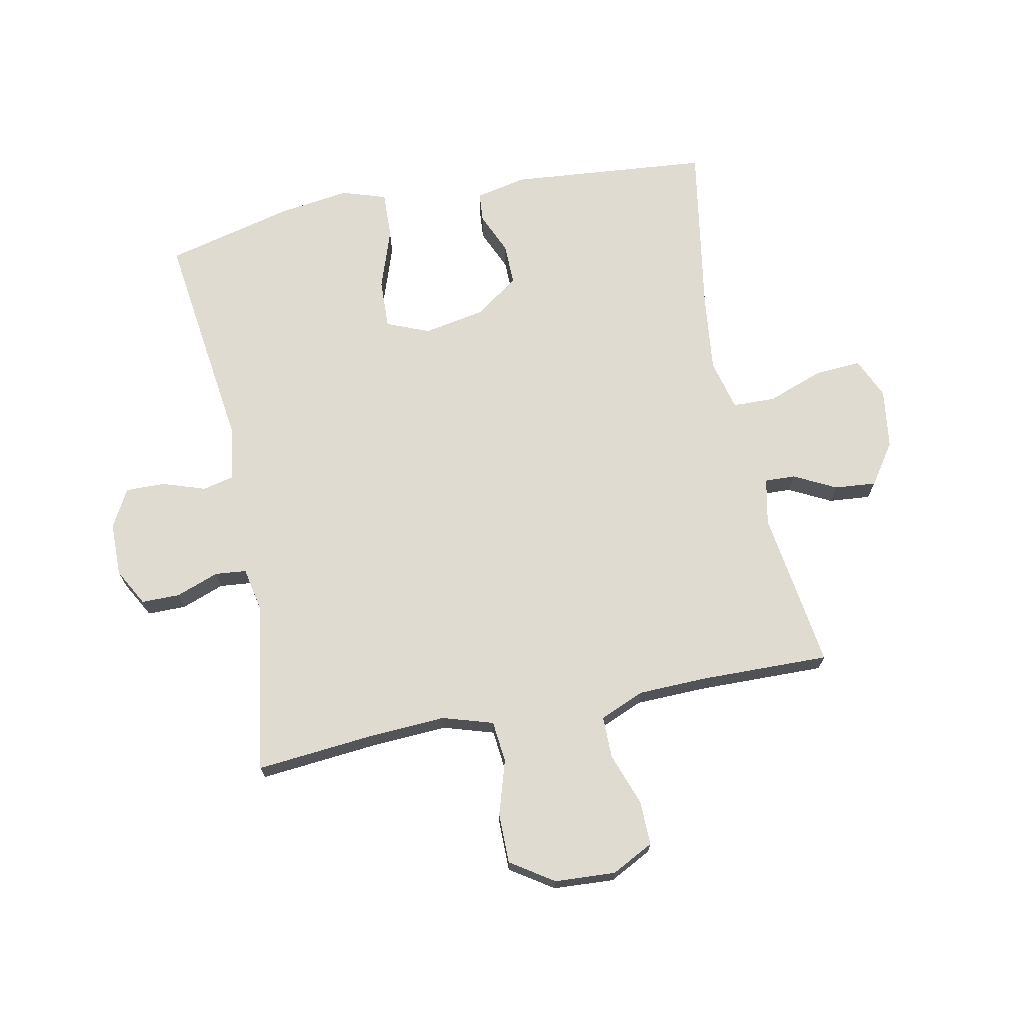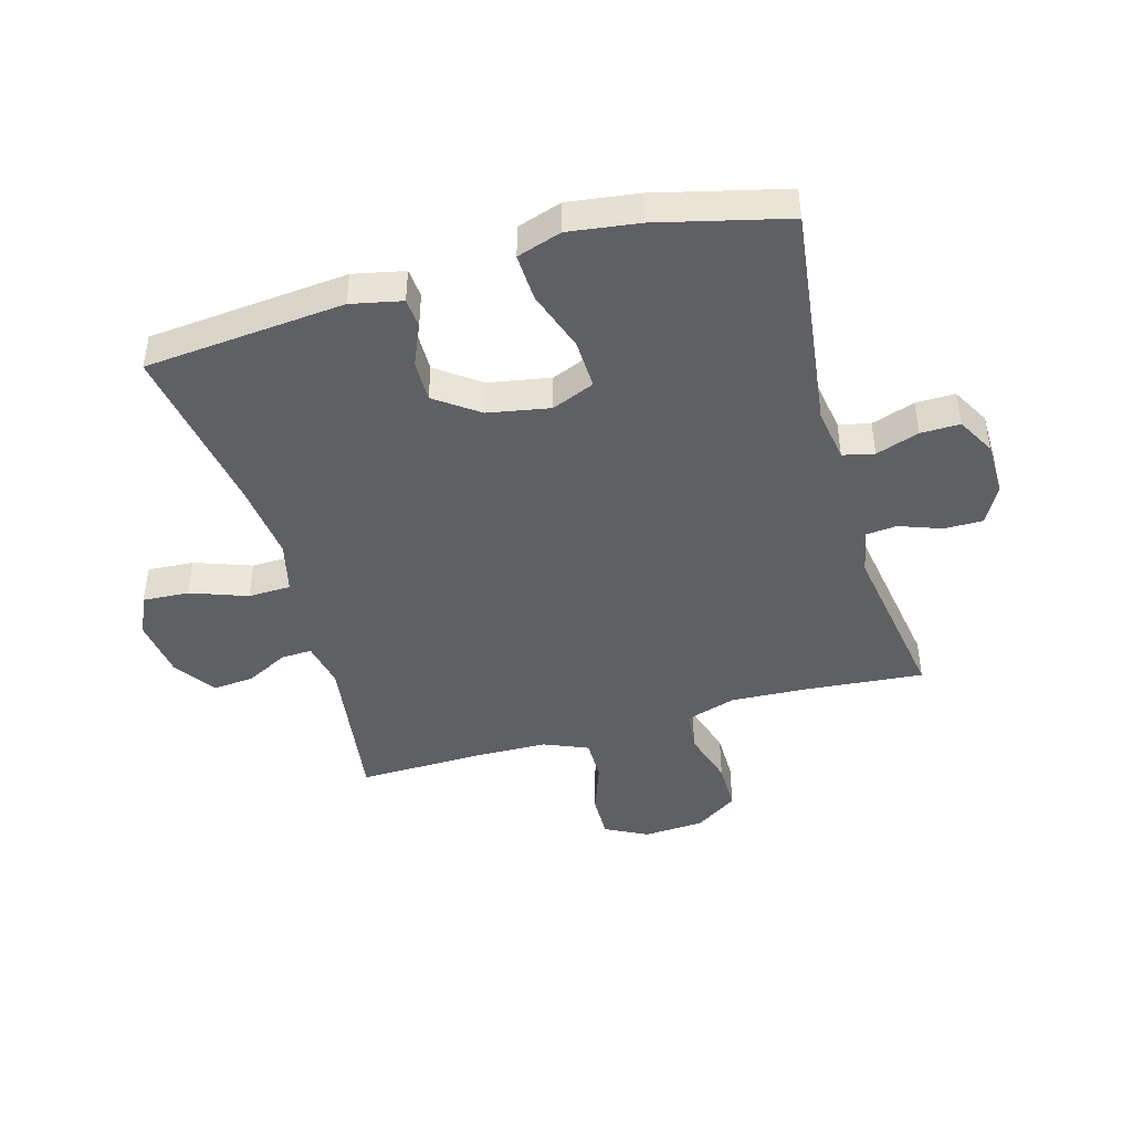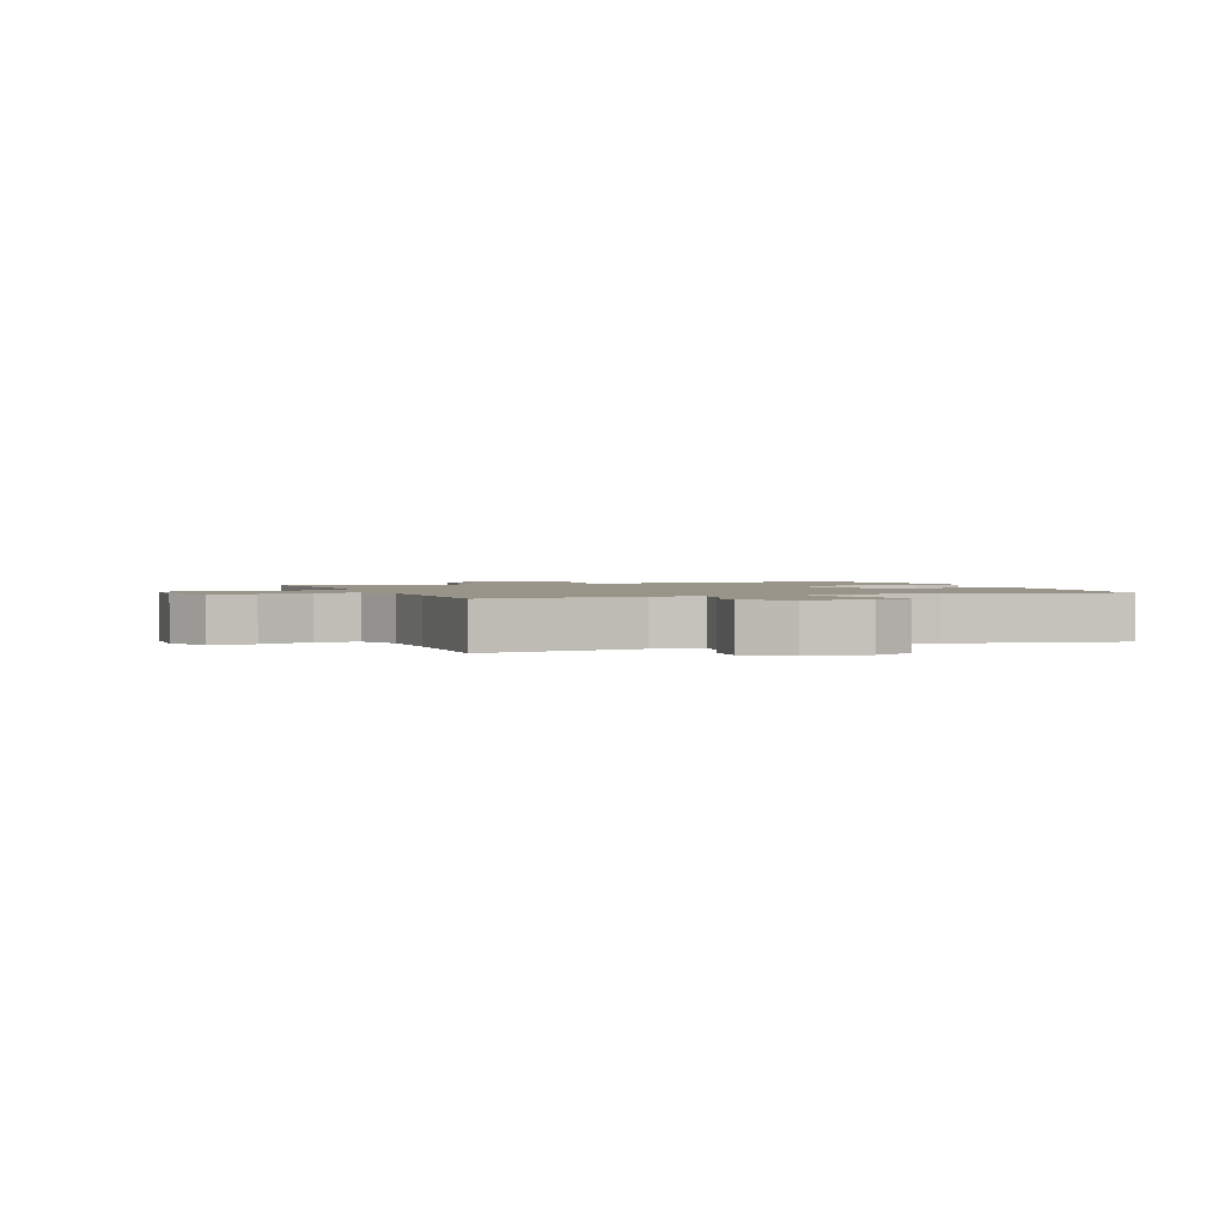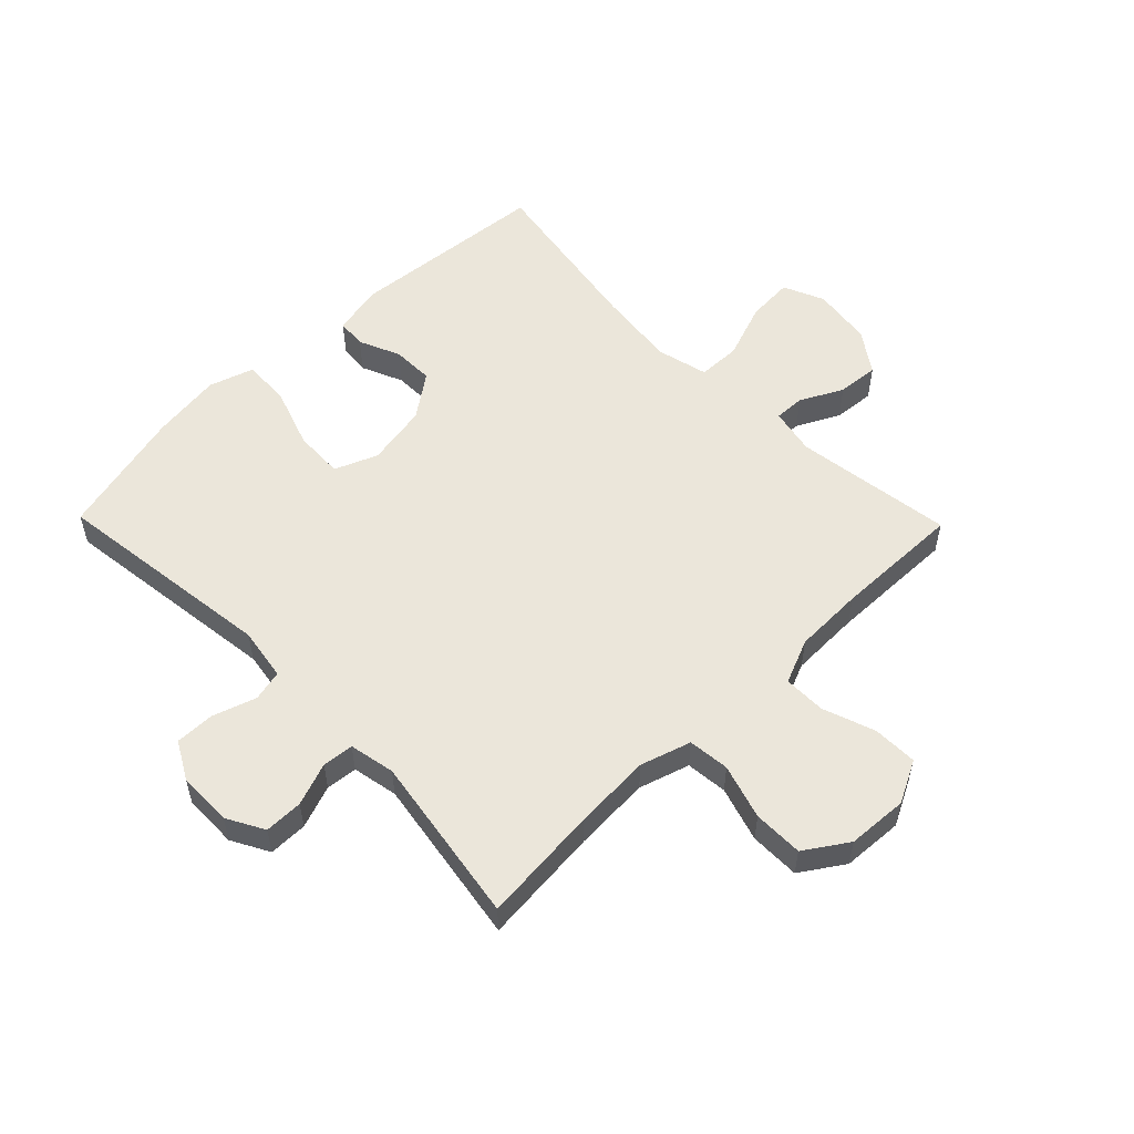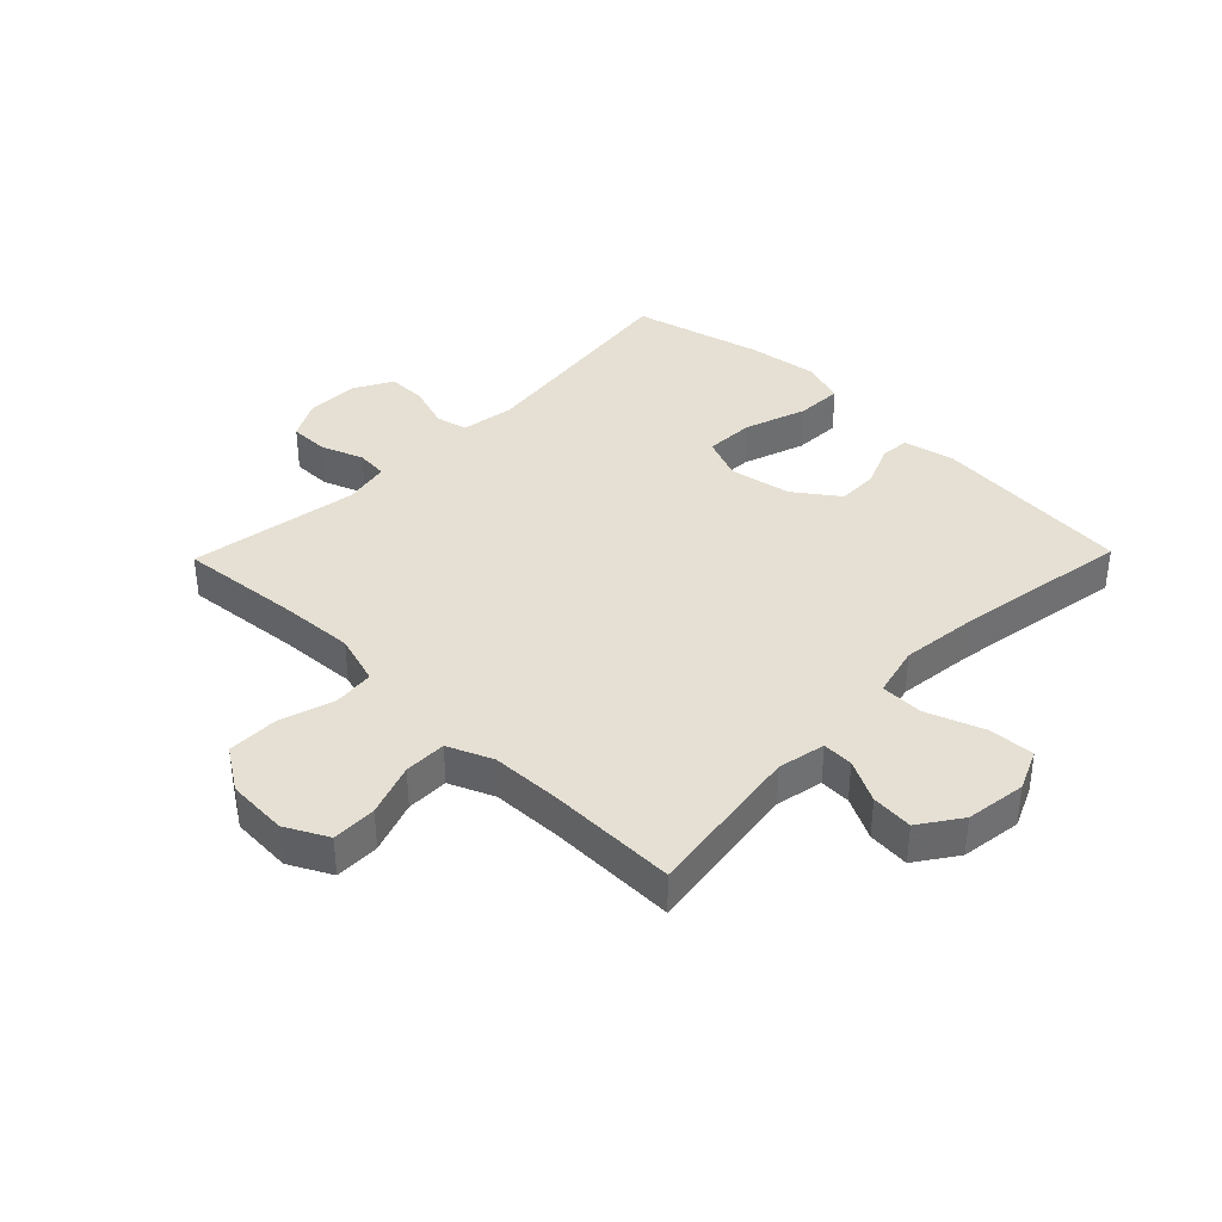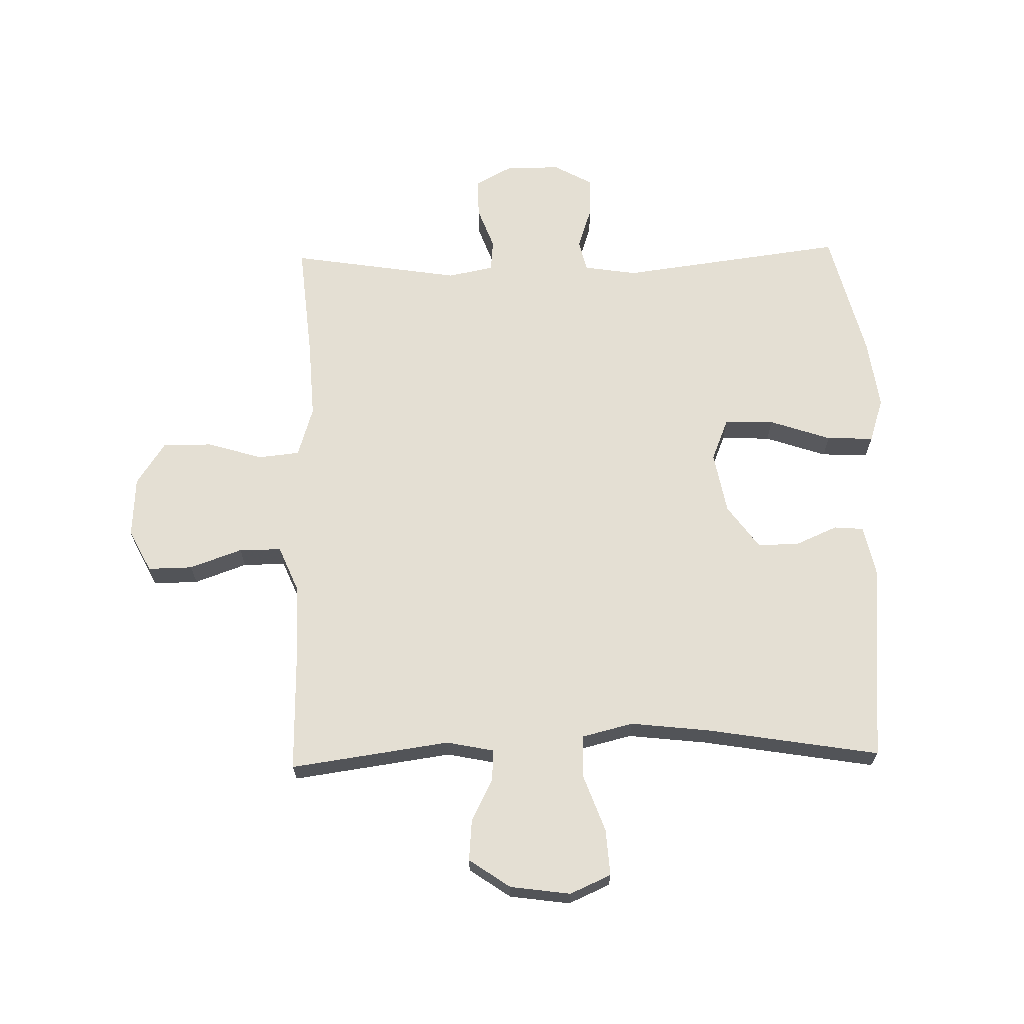
<metadata>
{"format":"obj","ext":"obj","renderer":"f3d","projection":"perspective","resolution":1024,"background":"white","views":[{"elev":70.2,"azim":-101.4,"up":"+Y"},{"elev":-44.5,"azim":105.9,"up":"+Y"},{"elev":1.7,"azim":-21.3,"up":"+Y"},{"elev":54.8,"azim":-134.3,"up":"+Y"},{"elev":37.9,"azim":-45.8,"up":"+Y"},{"elev":66.5,"azim":-1.4,"up":"+Y"}]}
</metadata>
<code>
v 0.5 0.07 -0.5
v 0.127 0.07 -0.452
v 0.039 0.07 -0.466
v 0.027 0.07 -0.518
v 0.051 0.07 -0.59
v 0.052 0.07 -0.655
v -0.011 0.07 -0.69
v -0.101 0.07 -0.691
v -0.163 0.07 -0.657
v -0.163 0.07 -0.593
v -0.137 0.07 -0.522
v -0.142 0.07 -0.47
v -0.218 0.07 -0.455
v -0.5 0.07 -0.5
v -0.482 0.07 -0.304
v -0.475 0.07 -0.176
v -0.501 0.07 -0.092
v -0.57 0.07 -0.085
v -0.661 0.07 -0.113
v -0.744 0.07 -0.113
v -0.791 0.07 -0.042
v -0.797 0.07 0.059
v -0.761 0.07 0.129
v -0.687 0.07 0.128
v -0.6 0.07 0.097
v -0.53 0.07 0.097
v -0.499 0.07 0.171
v -0.496 0.07 0.287
v -0.5 0.07 0.5
v -0.236 0.07 0.463
v -0.158 0.07 0.479
v -0.16 0.07 0.53
v -0.196 0.07 0.6
v -0.202 0.07 0.669
v -0.134 0.07 0.716
v -0.034 0.07 0.73
v 0.034 0.07 0.7
v 0.029 0.07 0.623
v -0.005 0.07 0.529
v -0.003 0.07 0.458
v 0.082 0.07 0.437
v 0.212 0.07 0.452
v 0.5 0.07 0.5
v 0.53 0.07 0.168
v 0.512 0.07 0.083
v 0.463 0.07 0.079
v 0.394 0.07 0.109
v 0.325 0.07 0.11
v 0.273 0.07 0.038
v 0.254 0.07 -0.065
v 0.283 0.07 -0.136
v 0.365 0.07 -0.133
v 0.467 0.07 -0.098
v 0.545 0.07 -0.095
v 0.569 0.07 -0.169
v 0.553 0.07 -0.286
v 0.5 0 -0.5
v 0.127 0 -0.452
v 0.039 0 -0.466
v 0.027 0 -0.518
v 0.051 0 -0.59
v 0.052 0 -0.655
v -0.011 0 -0.69
v -0.101 0 -0.691
v -0.163 0 -0.657
v -0.163 0 -0.593
v -0.137 0 -0.522
v -0.142 0 -0.47
v -0.218 0 -0.455
v -0.5 0 -0.5
v -0.482 0 -0.304
v -0.475 0 -0.176
v -0.501 0 -0.092
v -0.57 0 -0.085
v -0.661 0 -0.113
v -0.744 0 -0.113
v -0.791 0 -0.042
v -0.797 0 0.059
v -0.761 0 0.129
v -0.687 0 0.128
v -0.6 0 0.097
v -0.53 0 0.097
v -0.499 0 0.171
v -0.496 0 0.287
v -0.5 0 0.5
v -0.236 0 0.463
v -0.158 0 0.479
v -0.16 0 0.53
v -0.196 0 0.6
v -0.202 0 0.669
v -0.134 0 0.716
v -0.034 0 0.73
v 0.034 0 0.7
v 0.029 0 0.623
v -0.005 0 0.529
v -0.003 0 0.458
v 0.082 0 0.437
v 0.212 0 0.452
v 0.5 0 0.5
v 0.53 0 0.168
v 0.512 0 0.083
v 0.463 0 0.079
v 0.394 0 0.109
v 0.325 0 0.11
v 0.273 0 0.038
v 0.254 0 -0.065
v 0.283 0 -0.136
v 0.365 0 -0.133
v 0.467 0 -0.098
v 0.545 0 -0.095
v 0.569 0 -0.169
v 0.553 0 -0.286
f 56 1 2
f 55 56 2
f 54 55 2
f 53 54 2
f 52 53 2
f 51 52 2 3
f 50 51 3
f 49 50 3
f 45 46 47
f 44 45 47
f 43 44 47
f 42 43 47
f 41 42 47 48
f 40 41 48 49
f 37 38 39
f 36 37 39
f 35 36 39
f 34 35 39
f 33 34 39
f 32 33 39
f 31 32 39 40
f 40 49 3
f 31 40 3
f 30 31 3
f 23 24 25
f 22 23 25
f 21 22 25
f 20 21 25
f 19 20 25
f 18 19 25
f 17 18 25 26
f 16 17 26 27
f 13 14 15
f 12 13 15 16
f 9 10 11
f 8 9 11
f 7 8 11
f 6 7 11
f 5 6 11
f 4 5 11
f 4 11 12
f 4 12 16
f 3 4 16
f 30 3 16
f 29 30 16
f 28 29 16
f 16 27 28
f 58 57 112
f 58 112 111
f 58 111 110
f 58 110 109
f 58 109 108
f 59 58 108 107
f 59 107 106
f 59 106 105
f 103 102 101
f 103 101 100
f 103 100 99
f 103 99 98
f 104 103 98 97
f 105 104 97 96
f 95 94 93
f 95 93 92
f 95 92 91
f 95 91 90
f 95 90 89
f 95 89 88
f 96 95 88 87
f 59 105 96
f 59 96 87
f 59 87 86
f 81 80 79
f 81 79 78
f 81 78 77
f 81 77 76
f 81 76 75
f 81 75 74
f 82 81 74 73
f 83 82 73 72
f 71 70 69
f 72 71 69 68
f 67 66 65
f 67 65 64
f 67 64 63
f 67 63 62
f 67 62 61
f 67 61 60
f 68 67 60
f 72 68 60
f 72 60 59
f 72 59 86
f 72 86 85
f 72 85 84
f 84 83 72
f 1 57 58 2
f 2 58 59 3
f 3 59 60 4
f 4 60 61 5
f 5 61 62 6
f 6 62 63 7
f 7 63 64 8
f 8 64 65 9
f 9 65 66 10
f 10 66 67 11
f 11 67 68 12
f 12 68 69 13
f 13 69 70 14
f 14 70 71 15
f 15 71 72 16
f 16 72 73 17
f 17 73 74 18
f 18 74 75 19
f 19 75 76 20
f 20 76 77 21
f 21 77 78 22
f 22 78 79 23
f 23 79 80 24
f 24 80 81 25
f 25 81 82 26
f 26 82 83 27
f 27 83 84 28
f 28 84 85 29
f 29 85 86 30
f 30 86 87 31
f 31 87 88 32
f 32 88 89 33
f 33 89 90 34
f 34 90 91 35
f 35 91 92 36
f 36 92 93 37
f 37 93 94 38
f 38 94 95 39
f 39 95 96 40
f 40 96 97 41
f 41 97 98 42
f 42 98 99 43
f 43 99 100 44
f 44 100 101 45
f 45 101 102 46
f 46 102 103 47
f 47 103 104 48
f 48 104 105 49
f 49 105 106 50
f 50 106 107 51
f 51 107 108 52
f 52 108 109 53
f 53 109 110 54
f 54 110 111 55
f 55 111 112 56
f 56 112 57 1

</code>
